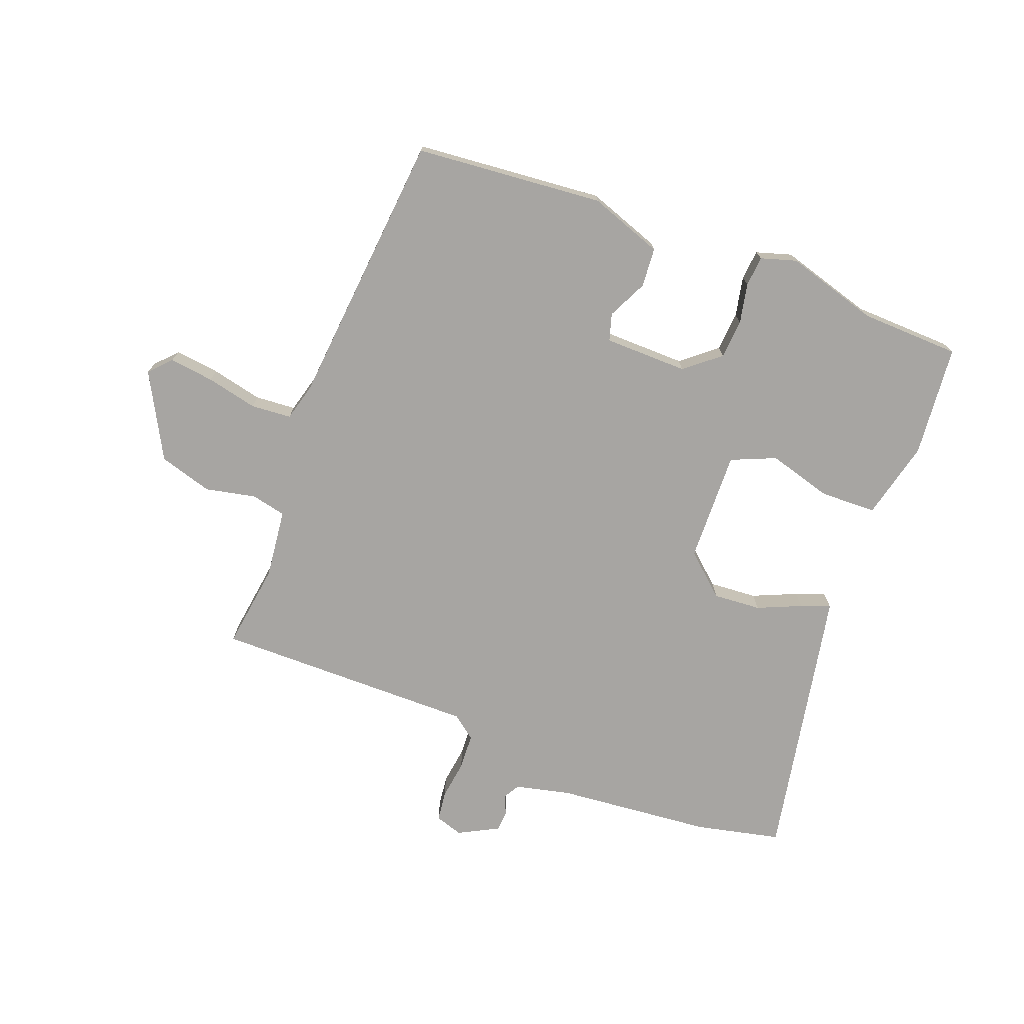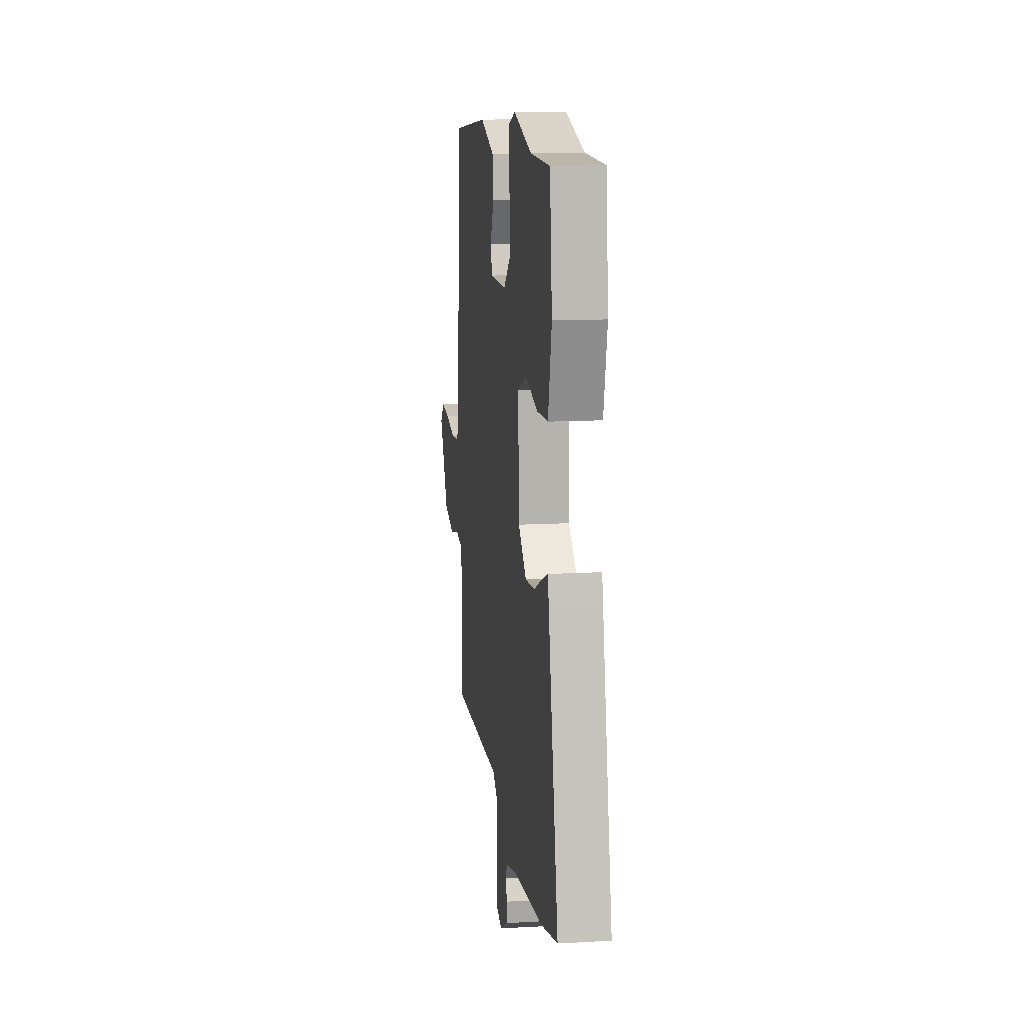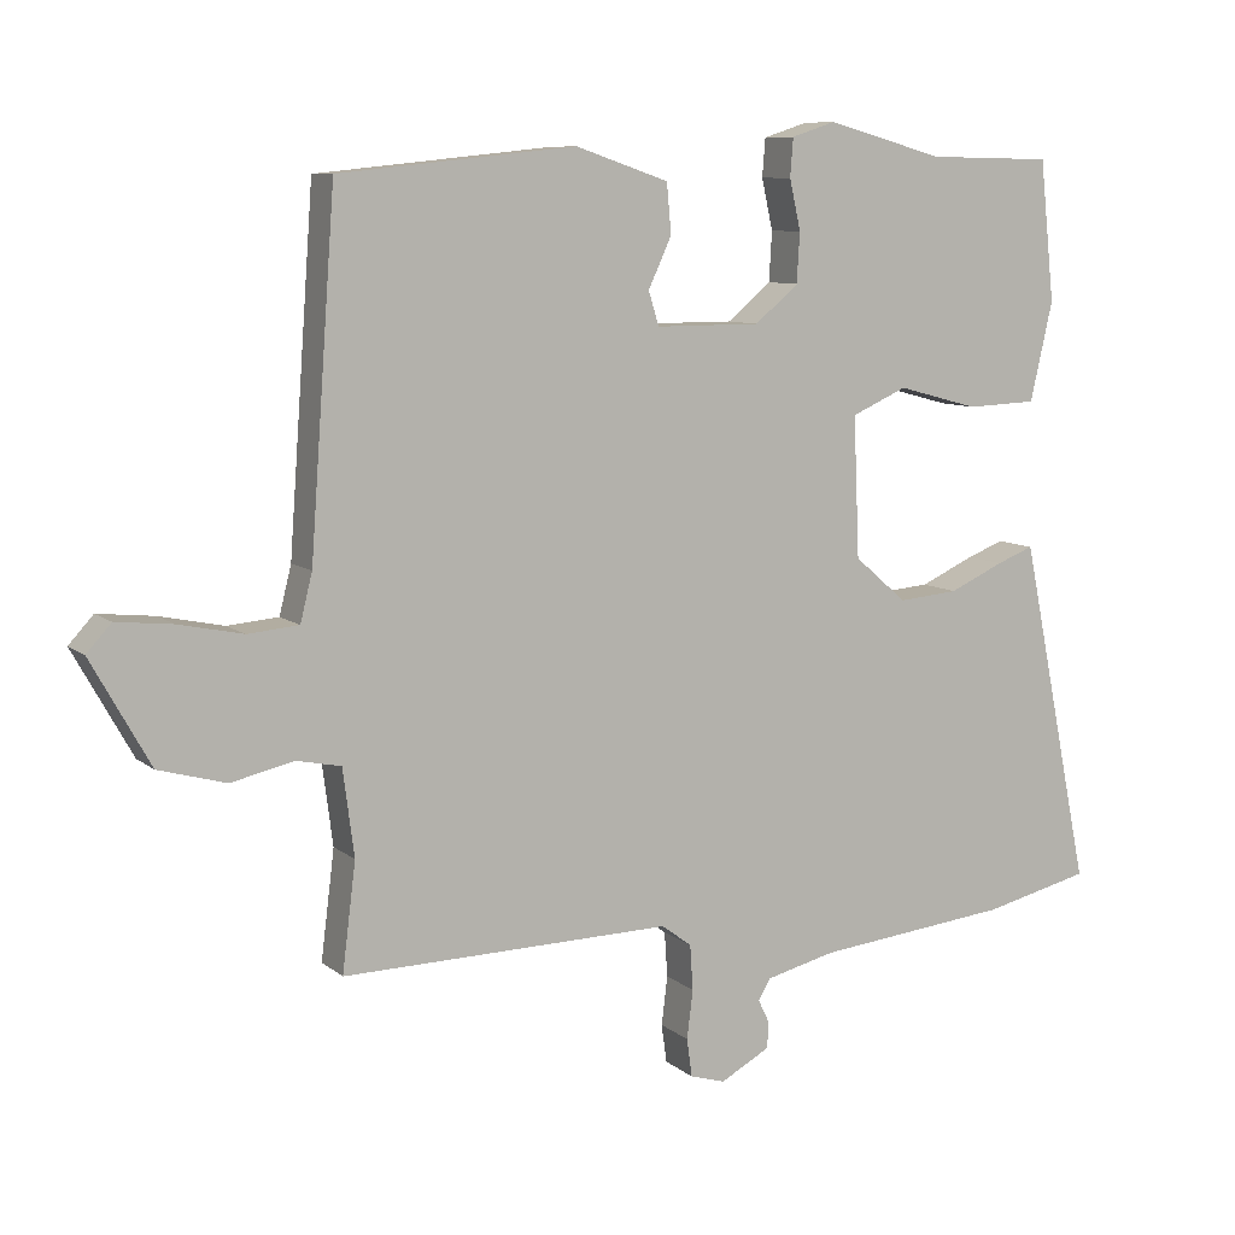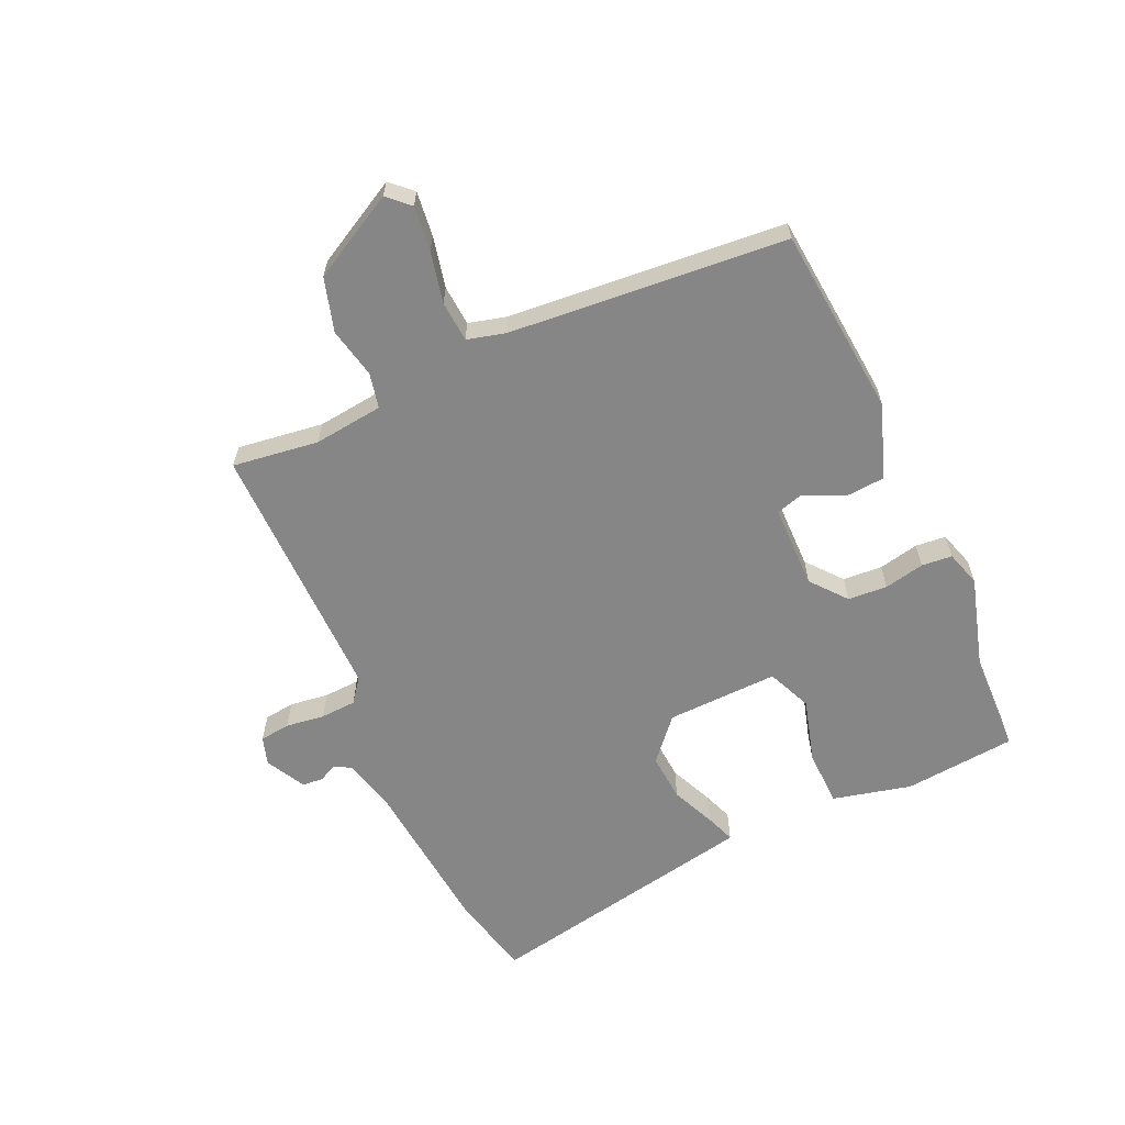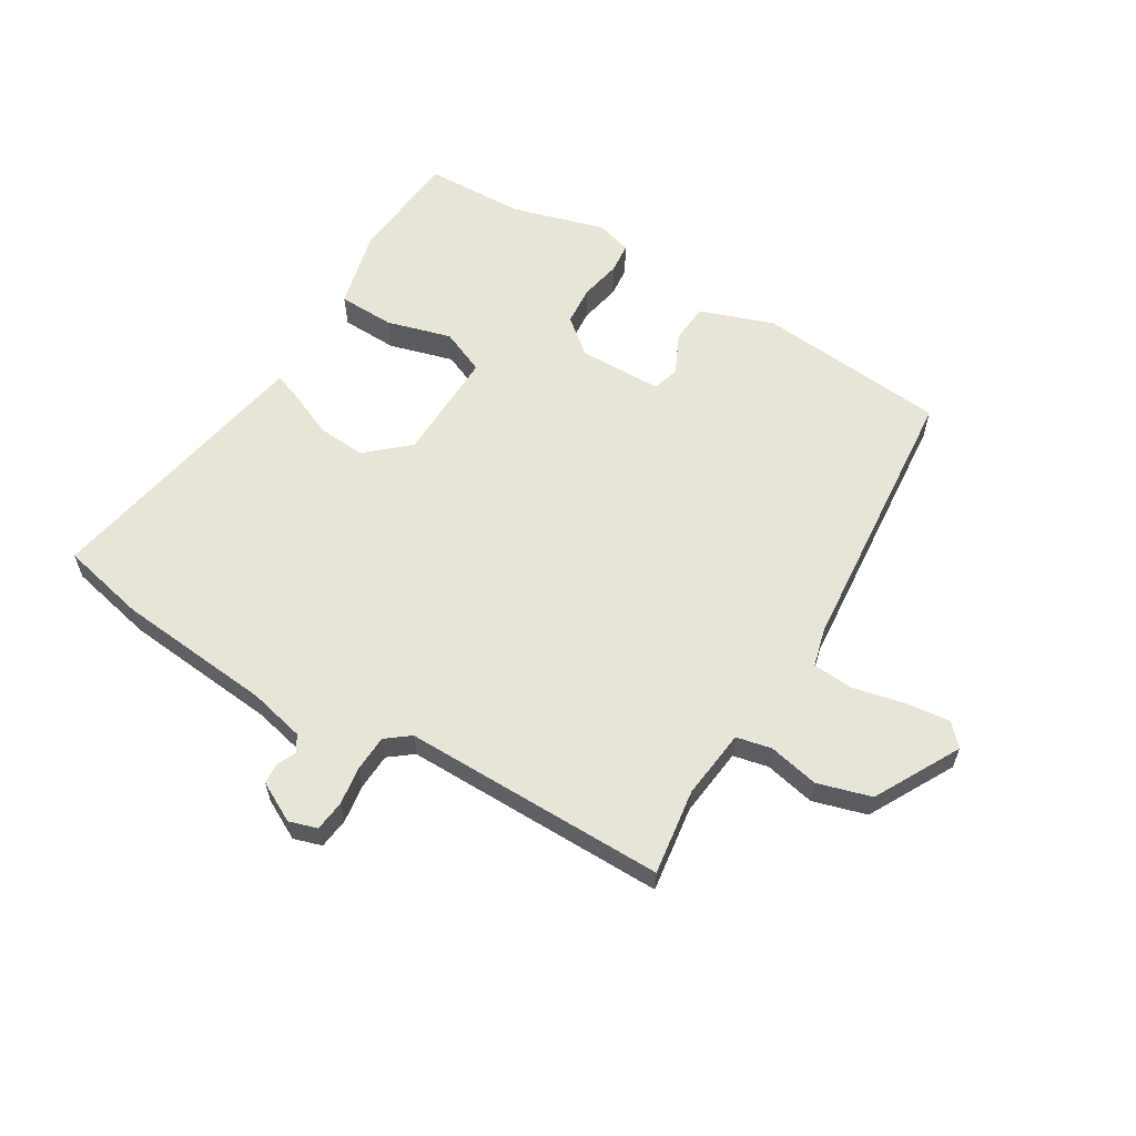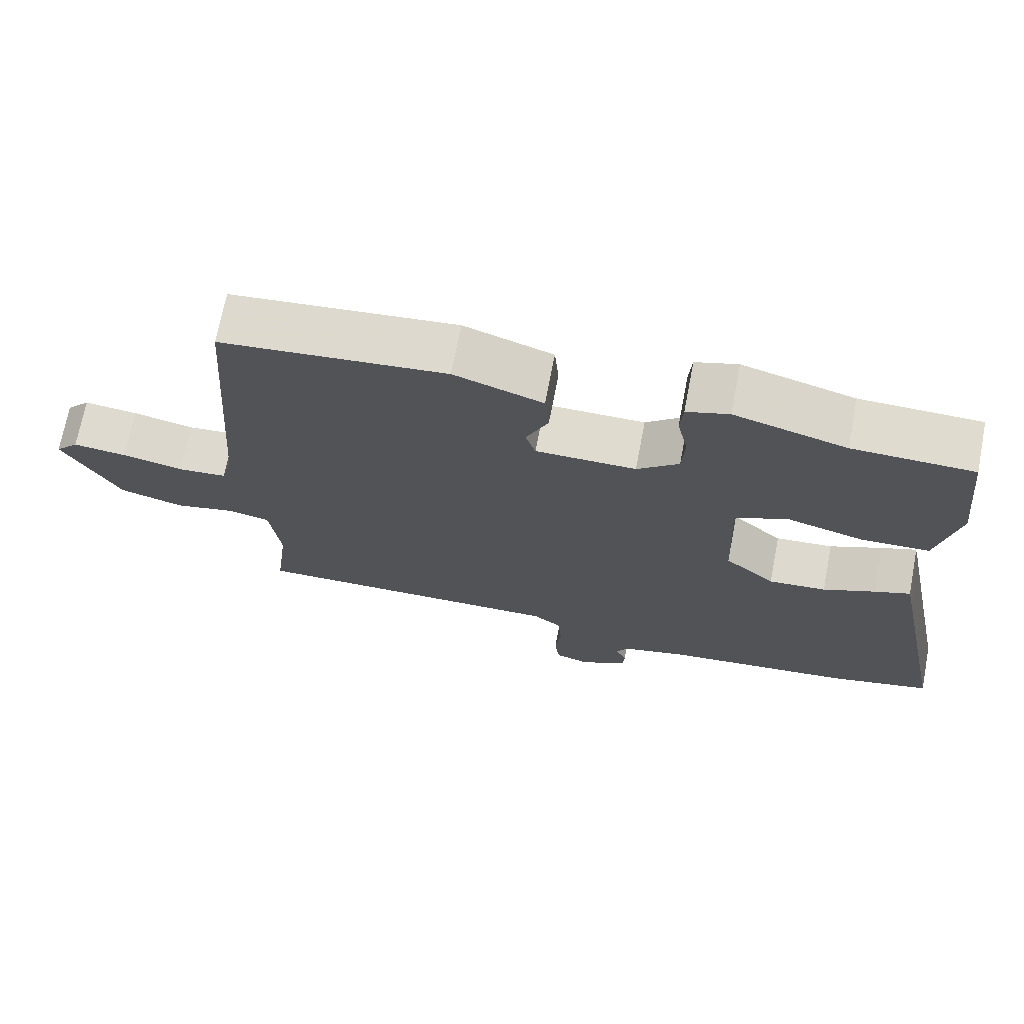
<metadata>
{"format":"obj","ext":"obj","renderer":"f3d","projection":"perspective","resolution":1024,"background":"white","views":[{"elev":-73.9,"azim":-21.7,"up":"+Y"},{"elev":12.9,"azim":82.4,"up":"+Z"},{"elev":8.8,"azim":-27.2,"up":"+Z"},{"elev":-62.1,"azim":-66.3,"up":"+Y"},{"elev":60.6,"azim":-149.8,"up":"+Y"},{"elev":70.4,"azim":10.9,"up":"+Z"}]}
</metadata>
<code>
v 0.34 0.07 0.503
v 0.507 0.07 0.5
v 0.527 0.07 0.313
v 0.497 0.07 0.181
v 0.403 0.07 0.177
v 0.295 0.07 0.206
v 0.221 0.07 0.173
v 0.229 0.07 -0.014
v 0.299 0.07 -0.074
v 0.379 0.07 -0.067
v 0.452 0.07 -0.034
v 0.501 0.07 -0.015
v 0.509 0.07 -0.052
v 0.596 0.07 -0.477
v 0.454 0.07 -0.511
v 0.194 0.07 -0.539
v 0.101 0.07 -0.562
v 0.085 0.07 -0.59
v 0.1 0.07 -0.621
v 0.098 0.07 -0.656
v 0.032 0.07 -0.692
v -0.015 0.07 -0.678
v -0.022 0.07 -0.627
v -0.014 0.07 -0.562
v -0.018 0.07 -0.502
v -0.058 0.07 -0.472
v -0.498 0.07 -0.481
v -0.48 0.07 -0.337
v -0.495 0.07 -0.221
v -0.554 0.07 -0.209
v -0.638 0.07 -0.228
v -0.728 0.07 -0.203
v -0.807 0.07 -0.062
v -0.774 0.07 -0.026
v -0.699 0.07 -0.034
v -0.613 0.07 -0.052
v -0.545 0.07 -0.046
v -0.529 0.07 0.018
v -0.495 0.07 0.481
v -0.179 0.07 0.514
v -0.055 0.07 0.472
v -0.049 0.07 0.406
v -0.08 0.07 0.339
v -0.066 0.07 0.294
v 0.074 0.07 0.294
v 0.132 0.07 0.343
v 0.136 0.07 0.409
v 0.121 0.07 0.476
v 0.125 0.07 0.527
v 0.184 0.07 0.546
v 0.34 0 0.503
v 0.507 0 0.5
v 0.527 0 0.313
v 0.497 0 0.181
v 0.403 0 0.177
v 0.295 0 0.206
v 0.221 0 0.173
v 0.229 0 -0.014
v 0.299 0 -0.074
v 0.379 0 -0.067
v 0.452 0 -0.034
v 0.501 0 -0.015
v 0.509 0 -0.052
v 0.596 0 -0.477
v 0.454 0 -0.511
v 0.194 0 -0.539
v 0.101 0 -0.562
v 0.085 0 -0.59
v 0.1 0 -0.621
v 0.098 0 -0.656
v 0.032 0 -0.692
v -0.015 0 -0.678
v -0.022 0 -0.627
v -0.014 0 -0.562
v -0.018 0 -0.502
v -0.058 0 -0.472
v -0.498 0 -0.481
v -0.48 0 -0.337
v -0.495 0 -0.221
v -0.554 0 -0.209
v -0.638 0 -0.228
v -0.728 0 -0.203
v -0.807 0 -0.062
v -0.774 0 -0.026
v -0.699 0 -0.034
v -0.613 0 -0.052
v -0.545 0 -0.046
v -0.529 0 0.018
v -0.495 0 0.481
v -0.179 0 0.514
v -0.055 0 0.472
v -0.049 0 0.406
v -0.08 0 0.339
v -0.066 0 0.294
v 0.074 0 0.294
v 0.132 0 0.343
v 0.136 0 0.409
v 0.121 0 0.476
v 0.125 0 0.527
v 0.184 0 0.546
f 47 48 49 50
f 46 47 50 1
f 45 46 1 2
f 40 41 42 43
f 38 39 40 43
f 37 38 43 44
f 33 34 35 36
f 31 32 33 36
f 30 31 36 37
f 29 30 37 44
f 26 27 28
f 26 28 29 44
f 21 22 23 24
f 21 24 25
f 18 19 20 21
f 18 21 25
f 17 18 25
f 16 17 25 26
f 10 11 12 13
f 10 13 14 15
f 3 4 5 6
f 45 2 3 6
f 45 6 7
f 44 45 7 8
f 26 44 8
f 16 26 8 9
f 9 10 15 16
f 100 99 98 97
f 51 100 97 96
f 52 51 96 95
f 93 92 91 90
f 93 90 89 88
f 94 93 88 87
f 86 85 84 83
f 86 83 82 81
f 87 86 81 80
f 94 87 80 79
f 78 77 76
f 94 79 78 76
f 74 73 72 71
f 75 74 71
f 71 70 69 68
f 75 71 68
f 75 68 67
f 76 75 67 66
f 63 62 61 60
f 65 64 63 60
f 56 55 54 53
f 56 53 52 95
f 57 56 95
f 58 57 95 94
f 58 94 76
f 59 58 76 66
f 66 65 60 59
f 1 51 52 2
f 2 52 53 3
f 3 53 54 4
f 4 54 55 5
f 5 55 56 6
f 6 56 57 7
f 7 57 58 8
f 8 58 59 9
f 9 59 60 10
f 10 60 61 11
f 11 61 62 12
f 12 62 63 13
f 13 63 64 14
f 14 64 65 15
f 15 65 66 16
f 16 66 67 17
f 17 67 68 18
f 18 68 69 19
f 19 69 70 20
f 20 70 71 21
f 21 71 72 22
f 22 72 73 23
f 23 73 74 24
f 24 74 75 25
f 25 75 76 26
f 26 76 77 27
f 27 77 78 28
f 28 78 79 29
f 29 79 80 30
f 30 80 81 31
f 31 81 82 32
f 32 82 83 33
f 33 83 84 34
f 34 84 85 35
f 35 85 86 36
f 36 86 87 37
f 37 87 88 38
f 38 88 89 39
f 39 89 90 40
f 40 90 91 41
f 41 91 92 42
f 42 92 93 43
f 43 93 94 44
f 44 94 95 45
f 45 95 96 46
f 46 96 97 47
f 47 97 98 48
f 48 98 99 49
f 49 99 100 50
f 50 100 51 1

</code>
